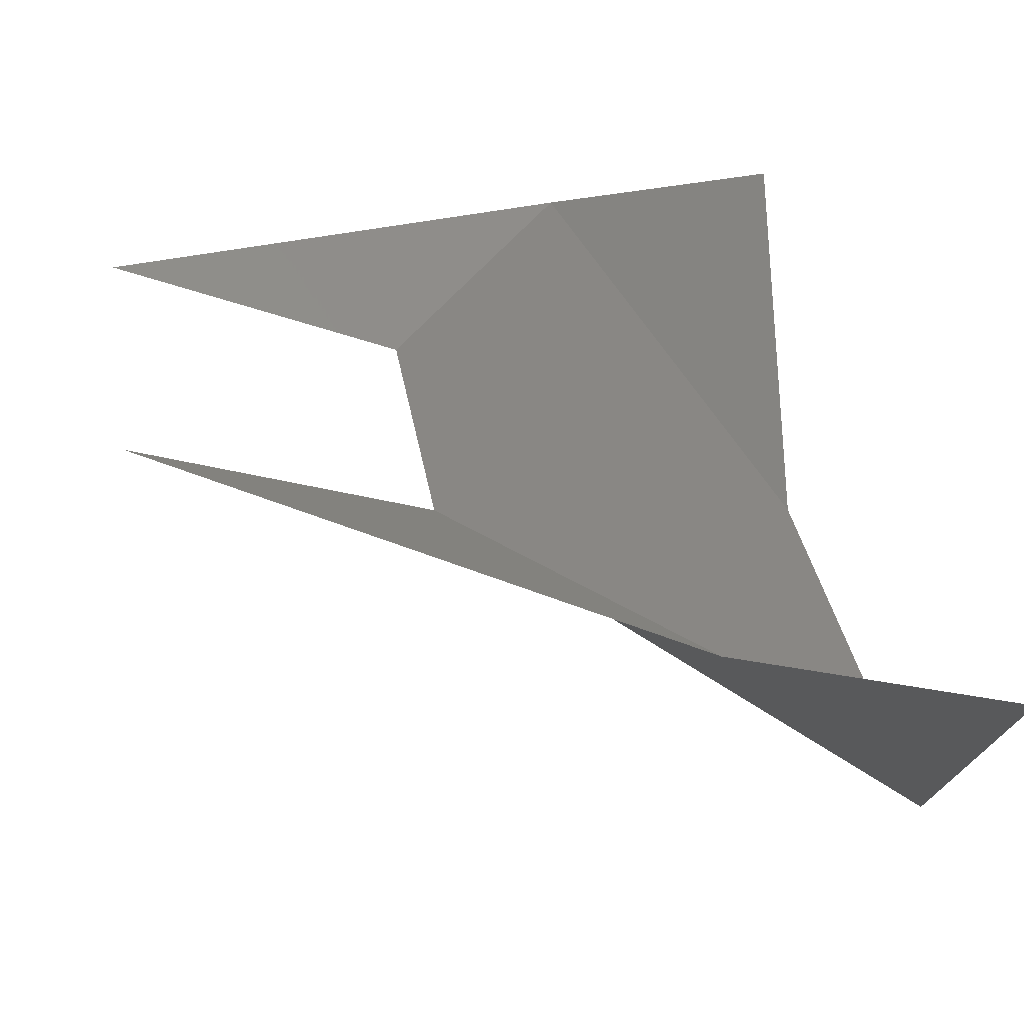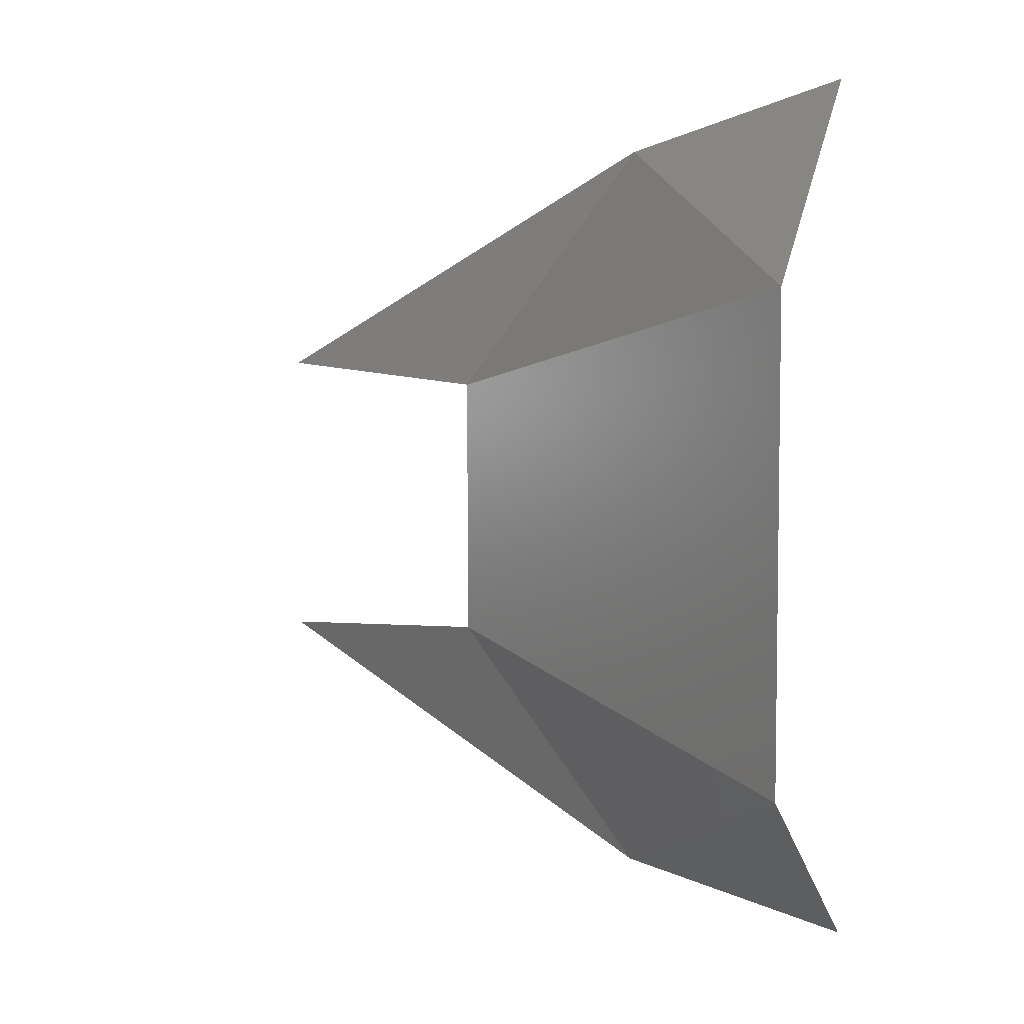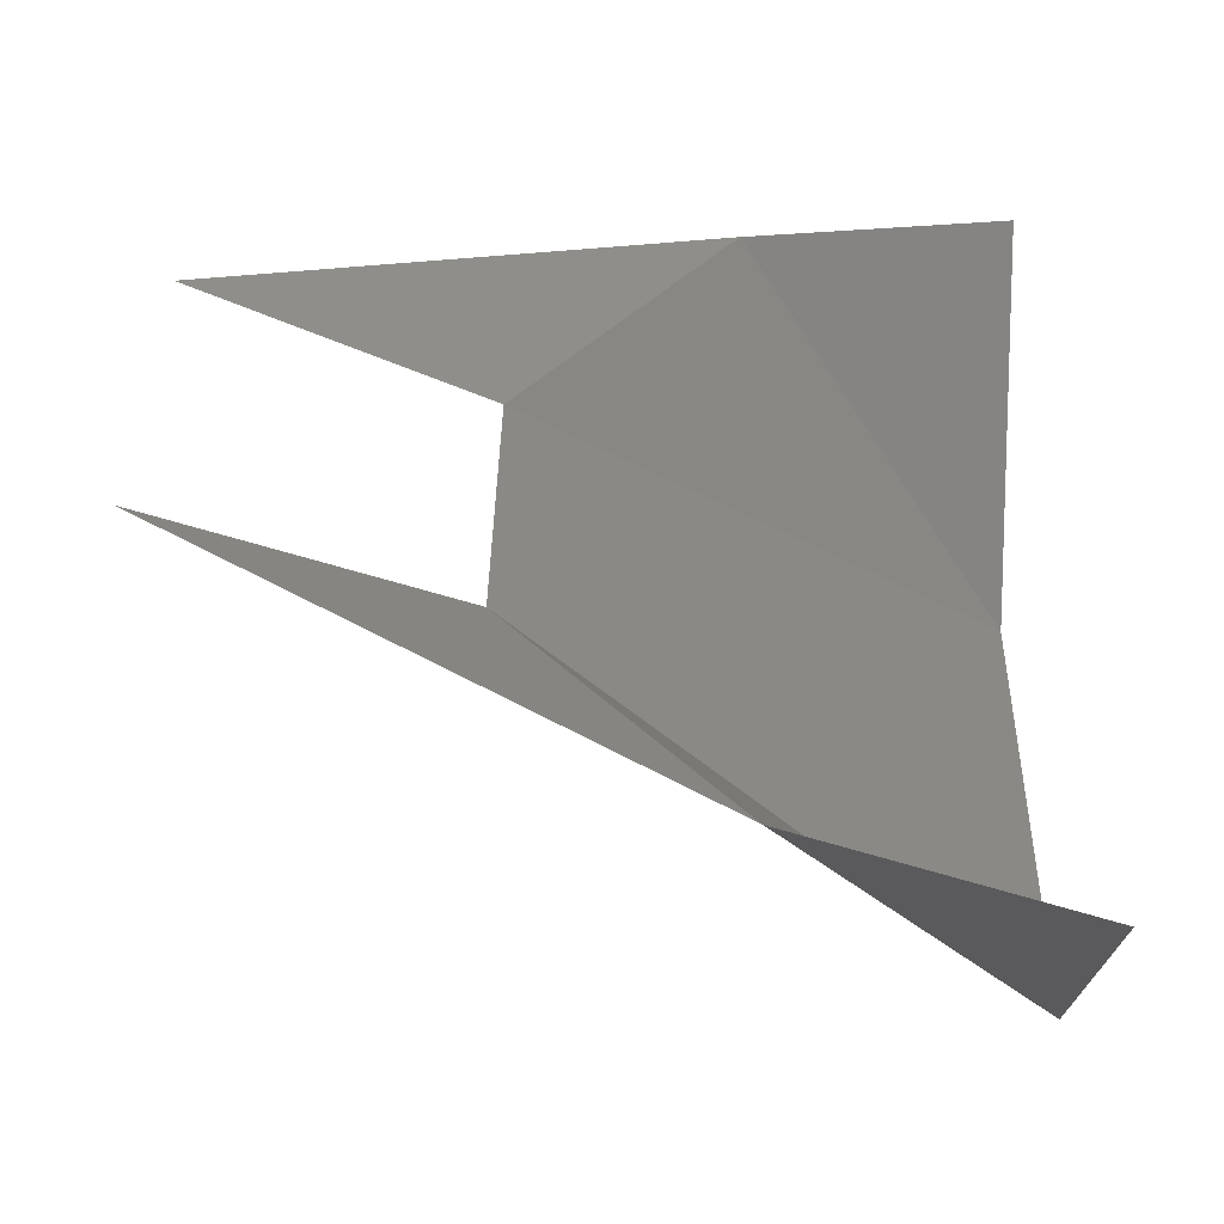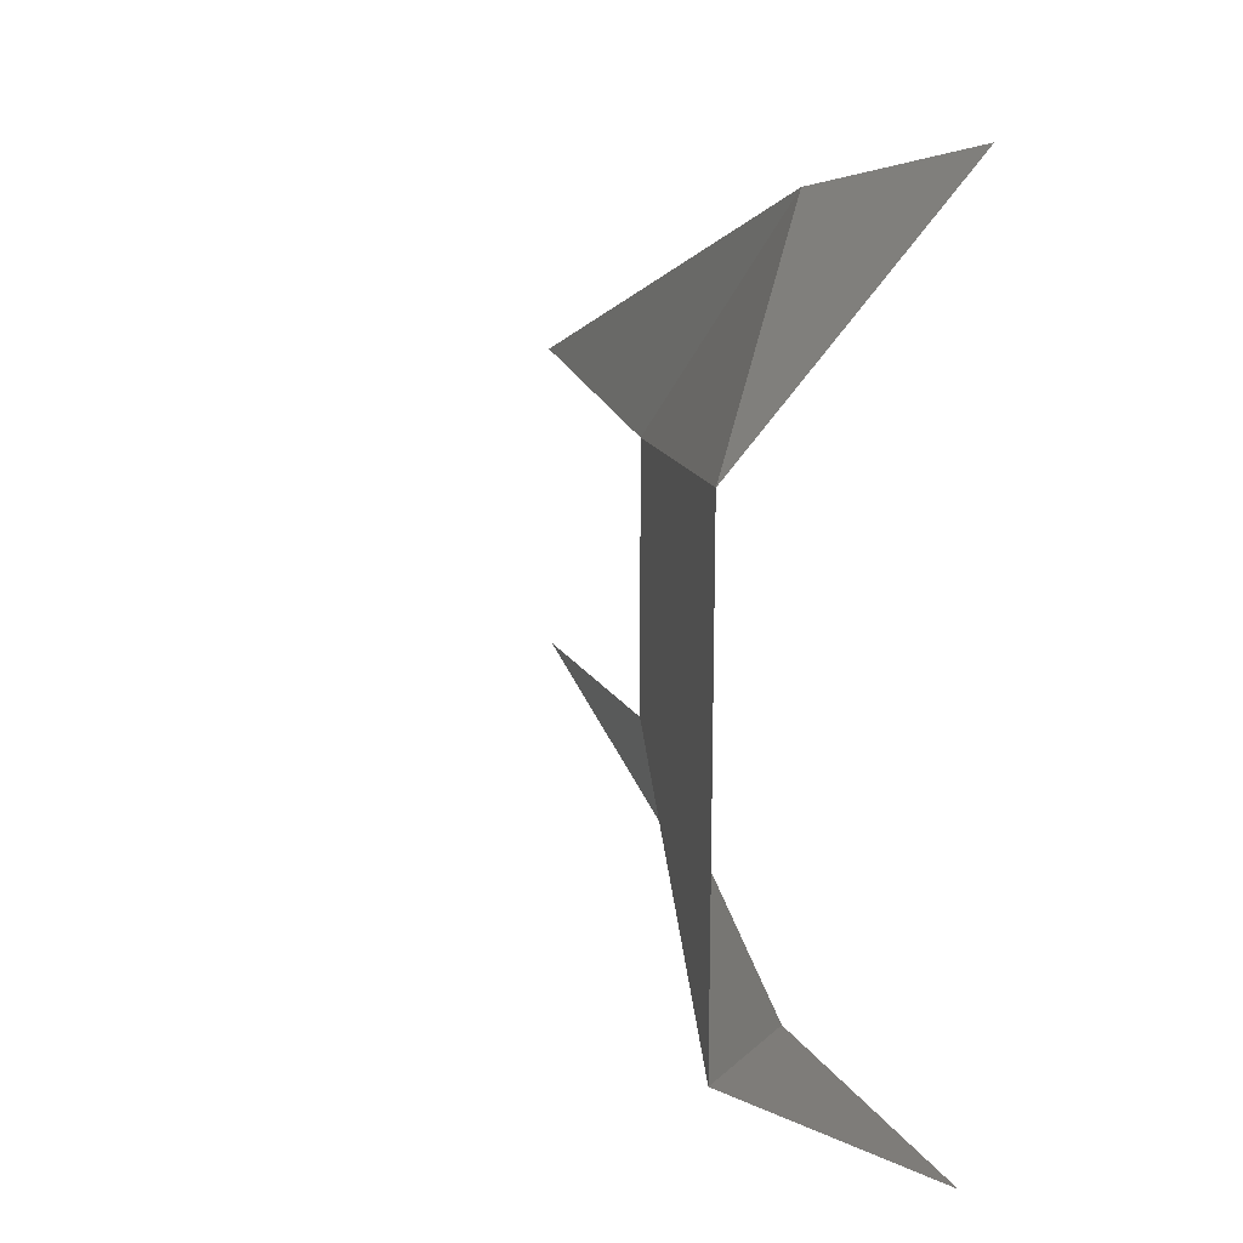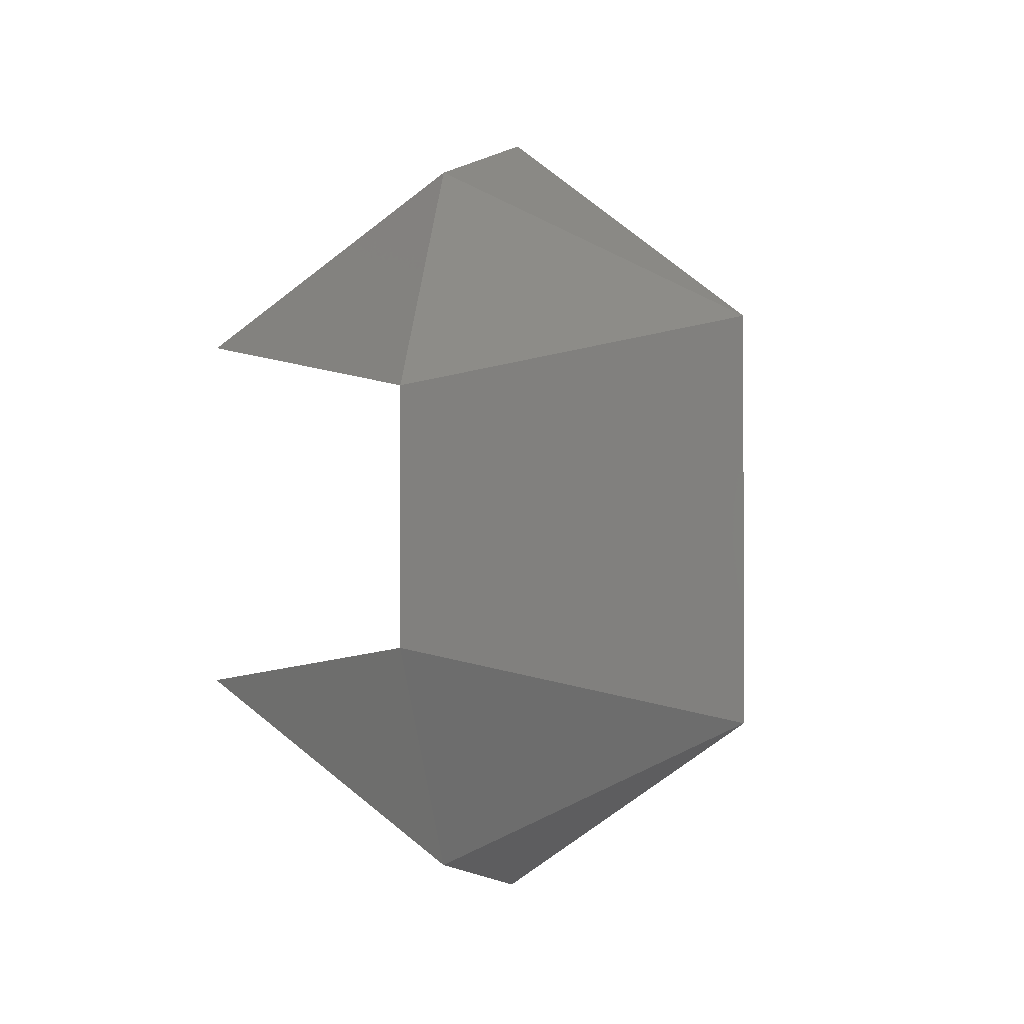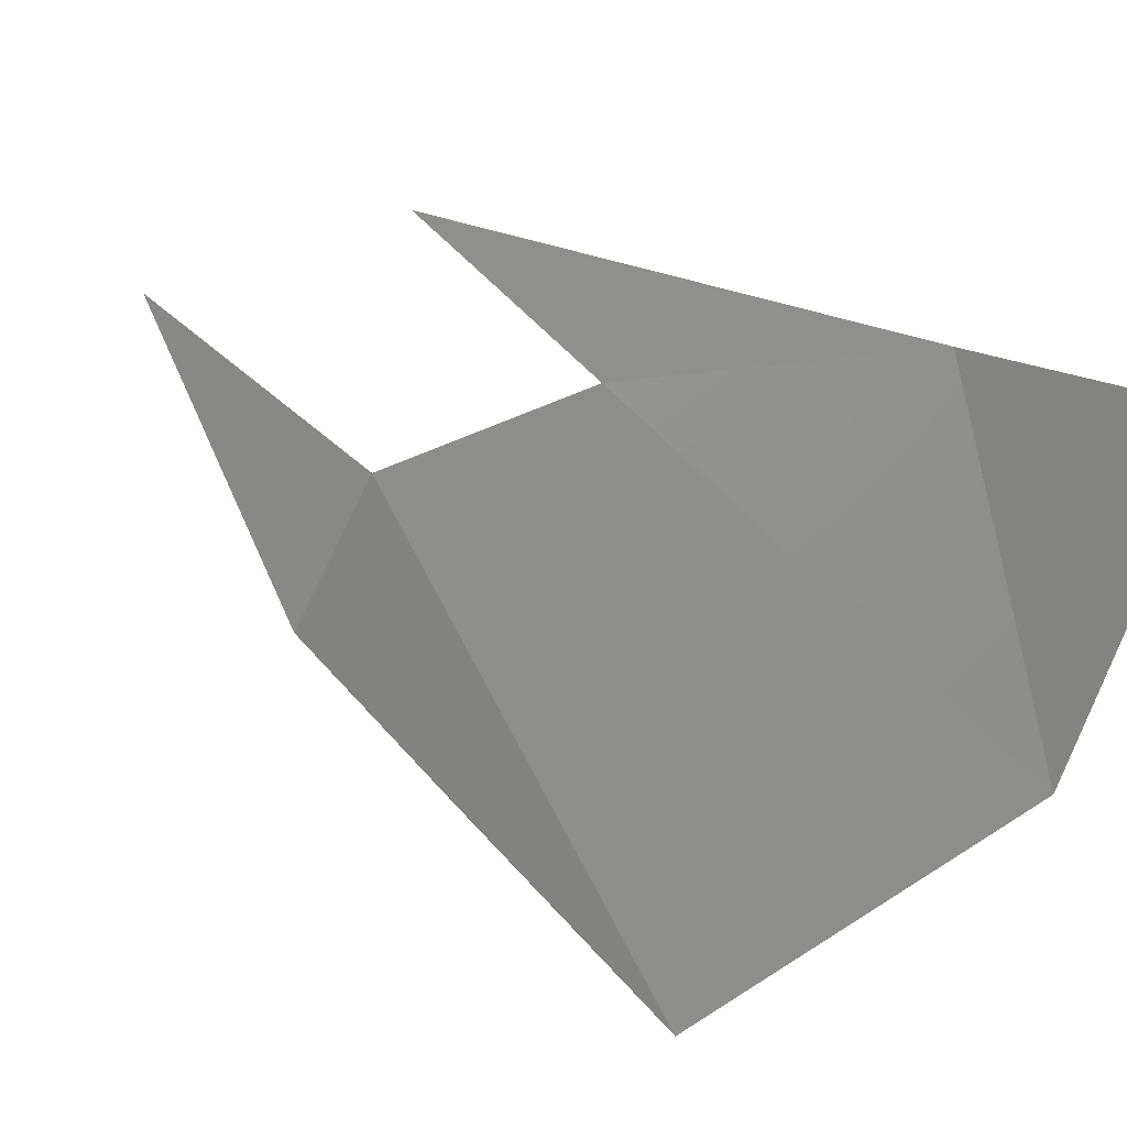
<metadata>
{"format":"stl","ext":"stl","renderer":"f3d","projection":"perspective","resolution":1024,"background":"white","views":[{"elev":33.5,"azim":171.1,"up":"+Z"},{"elev":5.5,"azim":-160.7,"up":"+Y"},{"elev":35.4,"azim":-179.1,"up":"+Z"},{"elev":19.8,"azim":-130.4,"up":"+Y"},{"elev":-0.7,"azim":105.7,"up":"+Y"},{"elev":24.7,"azim":-137.1,"up":"+Z"}]}
</metadata>
<code>
# stl→obj: 10 verts, 8 faces
v 14.02 -9.99 9.92
v 19.31 -8.7 10.21
v 14.19 -5.405 3.46
v 23.52 -3.035 9.94
v 14.19 10.27 9.705
v 19.31 8.74 10.21
v 14.19 5.445 3.46
v 23.52 3.075 9.94
v 29.16 3.515 12.11
v 29.16 -3.47 12.11
f 1 2 3
f 2 3 4
f 5 6 7
f 6 7 8
f 8 4 7
f 4 7 3
f 6 8 9
f 2 10 4

</code>
